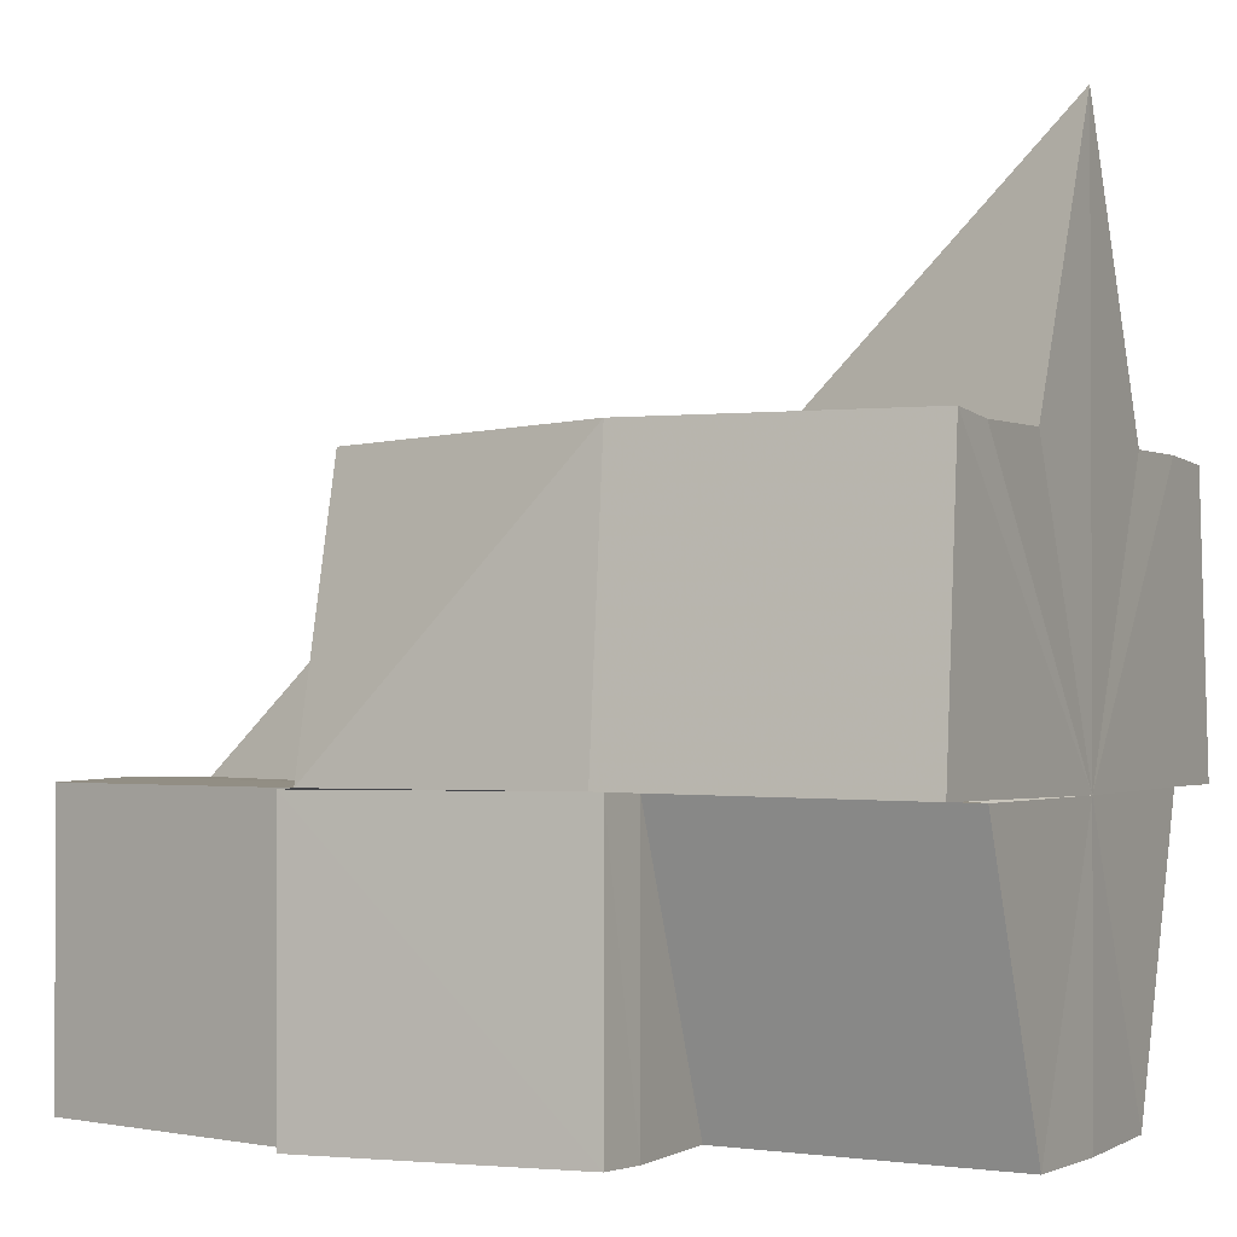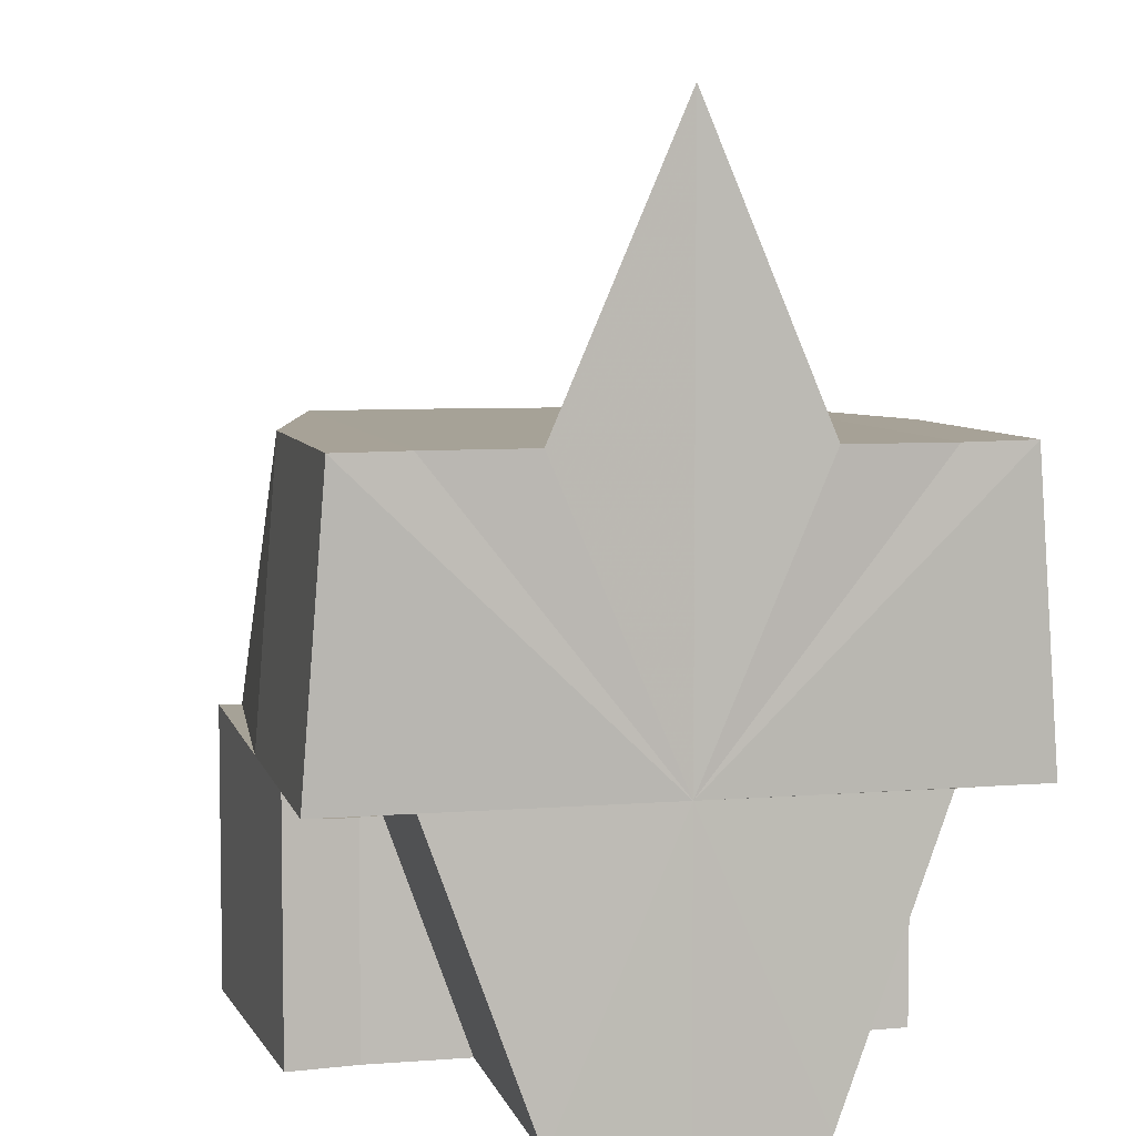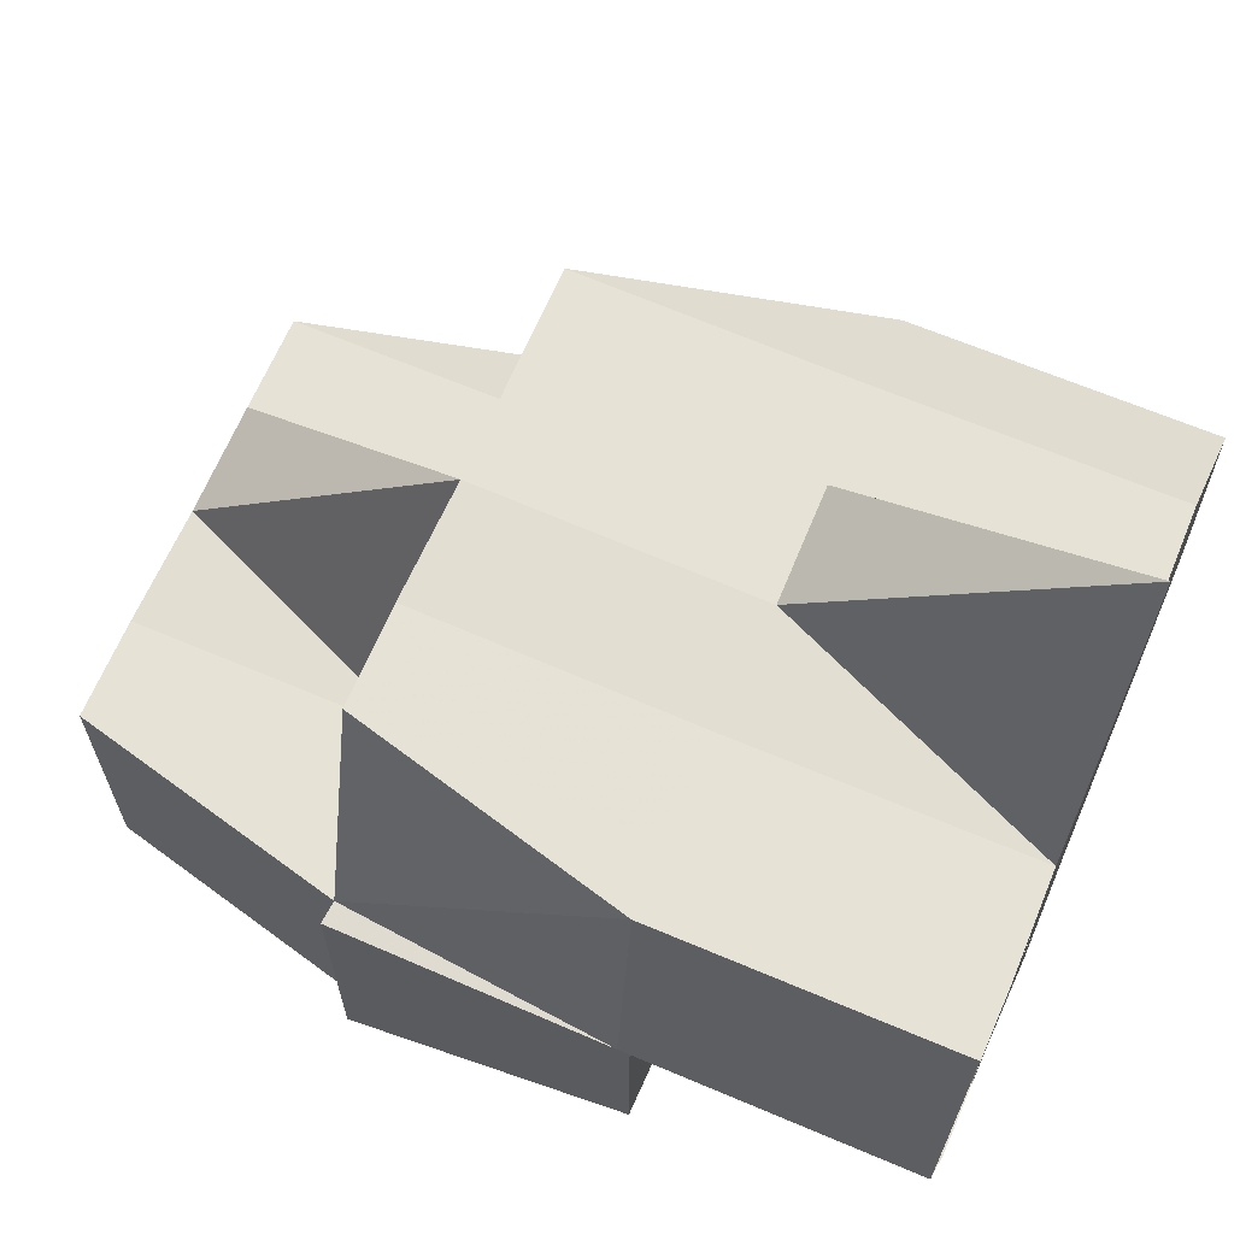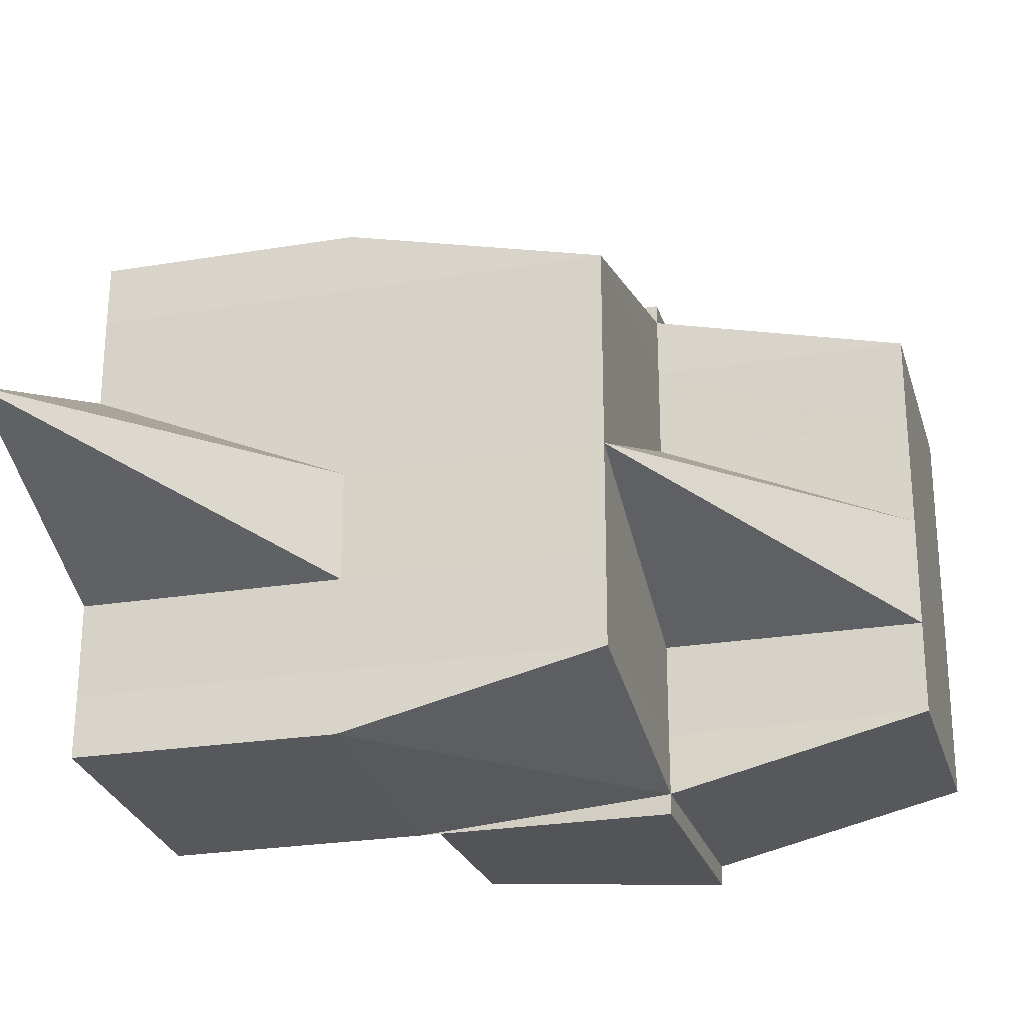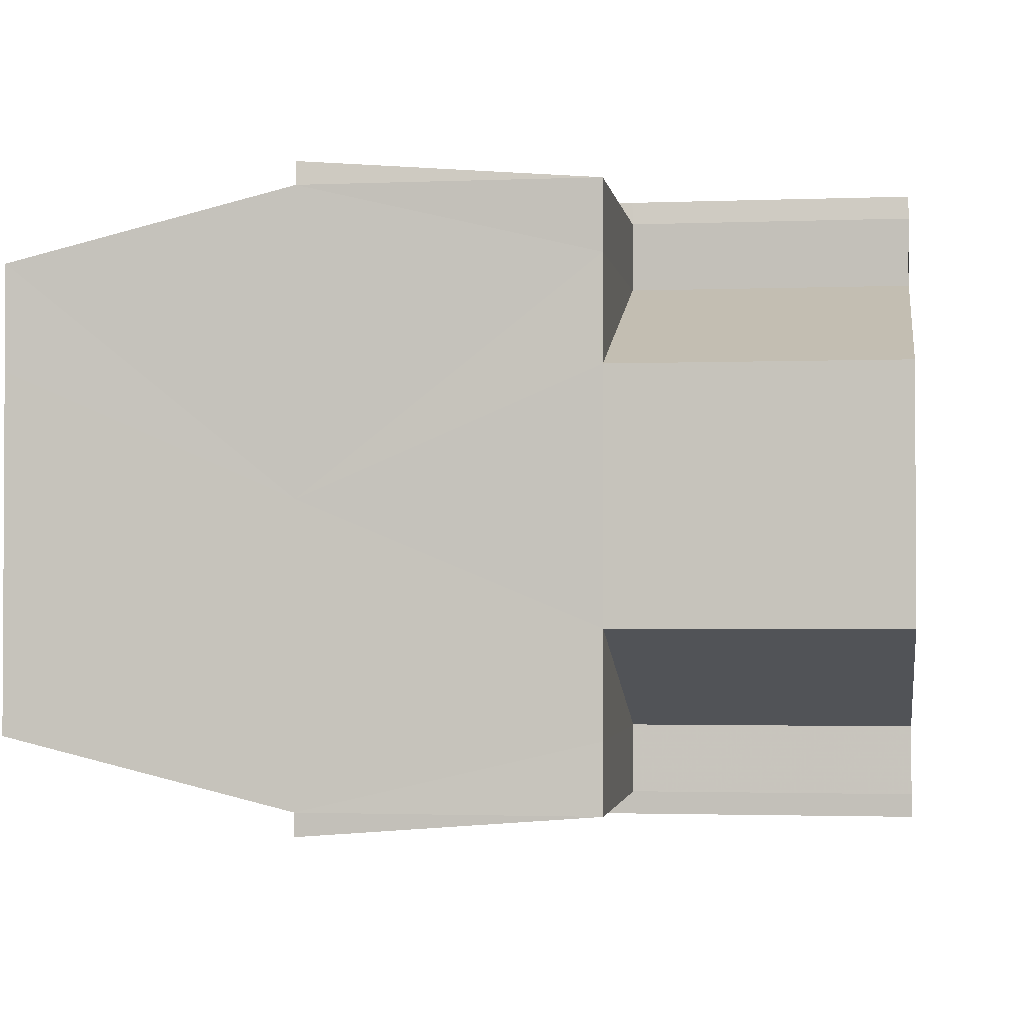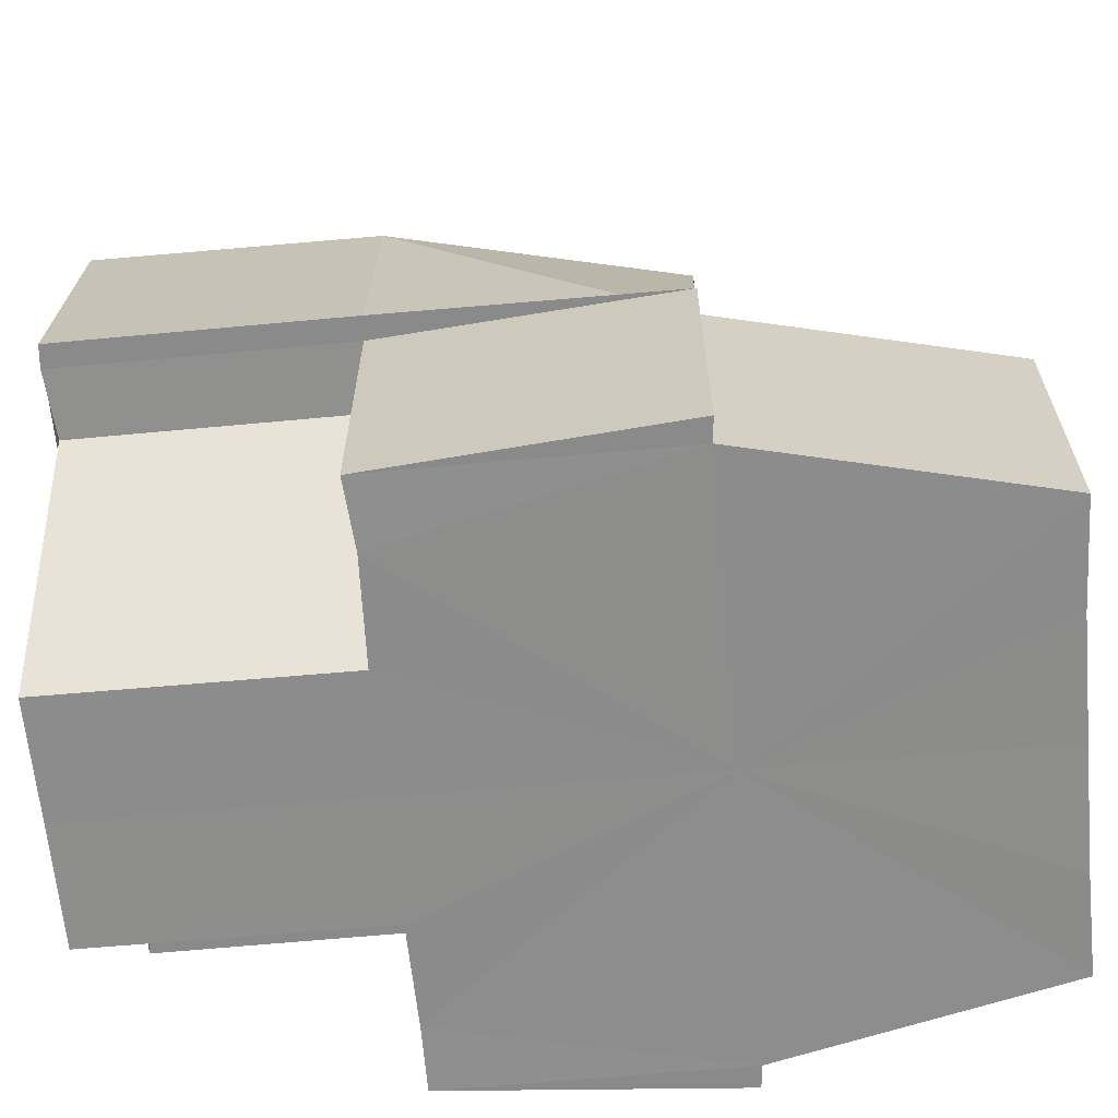
<metadata>
{"format":"obj","ext":"obj","renderer":"f3d","projection":"perspective","resolution":1024,"background":"white","views":[{"elev":-1.3,"azim":27.6,"up":"+Y"},{"elev":6.4,"azim":76.5,"up":"+Y"},{"elev":65.5,"azim":23.5,"up":"+Y"},{"elev":-24.7,"azim":-164.5,"up":"+Z"},{"elev":-1.9,"azim":8.0,"up":"+Z"},{"elev":-64.5,"azim":-174.9,"up":"+Y"}]}
</metadata>
<code>
o 7337
v 2229 1872 11.71
v 2229 1872 11.71
v 2229 1872 11.71
v 2229 1872 11.71
v 2229 1872 11.72
v 2229 1872 11.72
v 2229 1872 11.72
v 2229 1872 11.72
v 2229 1872 11.72
v 2229 1872 11.72
v 2229 1872 11.71
v 2229 1872 11.71
v 2229 1872 11.72
v 2229 1872 11.71
v 2229 1872 11.72
v 2229 1872 11.71
v 2229 1872 11.72
v 2229 1872 11.72
v 2229 1872 11.72
v 2229 1872 11.72
v 2229 1872 11.72
v 2229 1872 11.72
v 2229 1872 11.72
v 2229 1872 11.72
v 2229 1872 11.72
v 2229 1872 11.72
v 2229 1872 11.72
v 2229 1872 11.72
v 2229 1872 11.72
v 2229 1872 11.72
v 2229 1872 11.72
v 2229 1872 11.72
v 2229 1872 11.72
v 2229 1872 11.71
v 2229 1872 11.71
v 2229 1872 11.71
v 2229 1872 11.71
v 2229 1872 11.72
v 2229 1872 11.71
v 2229 1872 11.71
v 2229 1872 11.72
v 2229 1872 11.71
v 2229 1872 11.72
v 2229 1872 11.72
v 2229 1872 11.72
v 2229 1872 11.72
v 2229 1872 11.72
v 2229 1872 11.71
v 2229 1872 11.72
v 2229 1872 11.72
v 2229 1872 11.72
v 2229 1872 11.72
v 2229 1872 11.72
v 2229 1872 11.72
v 2229 1872 11.72
v 2229 1872 11.72
v 2229 1872 11.72
v 2229 1872 11.72
v 2229 1872 11.72
v 2229 1872 11.72
v 2229 1872 11.71
v 2229 1872 11.72
v 2229 1872 11.71
v 2229 1872 11.71
v 2229 1872 11.71
v 2229 1872 11.7
v 2229 1872 11.7
v 2229 1872 11.7
v 2229 1872 11.72
v 2229 1872 11.71
v 2229 1872 11.71
v 2229 1872 11.71
v 2229 1872 11.7
v 2229 1872 11.71
v 2229 1872 11.71
v 2229 1872 11.71
v 2229 1872 11.7
v 2229 1872 11.71
v 2229 1872 11.71
v 2229 1872 11.71
v 2229 1872 11.7
v 2229 1872 11.71
v 2229 1872 11.71
v 2229 1872 11.7
v 2229 1872 11.7
v 2229 1872 11.7
v 2229 1872 11.7
v 2229 1872 11.7
v 2229 1872 11.7
v 2229 1872 11.7
v 2229 1872 11.7
v 2229 1872 11.71
v 2229 1872 11.7
v 2229 1872 11.7
v 2229 1872 11.7
v 2229 1872 11.7
v 2229 1872 11.7
v 2229 1872 11.7
v 2229 1872 11.7
v 2229 1872 11.7
v 2229 1872 11.7
v 2229 1872 11.7
v 2229 1872 11.7
v 2229 1872 11.71
v 2229 1872 11.7
v 2229 1872 11.7
v 2229 1872 11.7
v 2229 1872 11.7
v 2229 1872 11.7
v 2229 1872 11.7
v 2229 1872 11.7
v 2229 1872 11.71
v 2229 1872 11.7
v 2229 1872 11.7
v 2229 1872 11.7
v 2229 1872 11.7
v 2229 1872 11.7
v 2229 1872 11.7
v 2229 1872 11.7
v 2229 1872 11.71
v 2229 1872 11.7
v 2229 1872 11.71
v 2229 1872 11.71
v 2229 1872 11.71
v 2229 1872 11.71
v 2229 1872 11.7
v 2229 1872 11.7
v 2229 1872 11.7
v 2229 1872 11.7
v 2229 1872 11.7
v 2229 1872 11.7
v 2229 1872 11.7
v 2229 1872 11.7
v 2229 1872 11.7
v 2229 1872 11.71
v 2229 1872 11.71
v 2229 1872 11.71
v 2229 1872 11.71
v 2229 1872 11.71
v 2229 1872 11.71
v 2229 1872 11.72
v 2229 1872 11.71
v 2229 1872 11.72
v 2229 1872 11.72
v 2229 1872 11.72
v 2229 1872 11.71
v 2229 1872 11.71
v 2229 1872 11.71
v 2229 1872 11.71
v 2229 1872 11.72
v 2229 1872 11.72
v 2229 1872 11.71
v 2229 1872 11.72
v 2229 1872 11.71
v 2229 1872 11.71
v 2229 1872 11.7
v 2229 1872 11.7
v 2229 1872 11.7
v 2229 1872 11.72
v 2229 1872 11.72
v 2229 1872 11.72
v 2229 1872 11.7
v 2229 1872 11.7
v 2229 1872 11.7
v 2229 1872 11.72
v 2229 1872 11.72
v 2229 1872 11.71
v 2229 1872 11.71
v 2229 1872 11.71
v 2229 1872 11.71
v 2229 1872 11.71
v 2229 1872 11.7
v 2229 1872 11.7
v 2229 1872 11.7
v 2229 1872 11.71
v 2229 1872 11.7
v 2229 1872 11.71
v 2229 1872 11.71
v 2229 1872 11.71
v 2229 1872 11.72
v 2229 1872 11.72
v 2229 1872 11.72
v 2229 1872 11.72
v 2229 1872 11.72
v 2229 1872 11.7
v 2229 1872 11.7
v 2229 1872 11.7
v 2229 1872 11.7
v 2229 1872 11.7
f 1 2 3
f 3 4 5
f 5 6 7
f 6 8 9
f 4 6 10
f 4 11 6
f 11 12 13
f 14 15 6
f 16 14 4
f 17 13 18
f 6 17 19
f 19 18 20
f 19 20 21
f 17 22 19
f 22 23 24
f 25 23 26
f 27 24 28
f 29 30 25
f 31 30 22
f 32 33 27
f 34 33 32
f 35 36 34
f 31 30 37
f 30 38 37
f 39 31 37
f 38 40 37
f 41 40 42
f 43 41 44
f 43 45 46
f 47 46 48
f 49 50 47
f 51 52 44
f 53 52 51
f 54 55 51
f 55 56 57
f 58 56 59
f 60 54 61
f 62 60 61
f 63 62 61
f 64 63 61
f 65 64 61
f 66 65 61
f 67 66 61
f 68 67 61
f 69 70 61
f 70 71 61
f 71 72 61
f 72 73 61
f 2 4 74
f 2 75 4
f 76 16 2
f 77 76 78
f 78 2 79
f 78 80 2
f 81 82 80
f 83 78 1
f 84 81 85
f 86 84 87
f 88 86 89
f 87 90 85
f 91 85 78
f 87 85 91
f 91 78 92
f 87 91 93
f 94 91 83
f 95 96 94
f 97 98 90
f 99 97 100
f 100 101 102
f 102 103 104
f 105 98 106
f 106 107 108
f 98 109 110
f 98 109 37
f 111 98 37
f 112 111 113
f 113 114 115
f 111 116 117
f 118 119 117
f 120 111 37
f 120 121 118
f 122 120 37
f 40 122 37
f 40 122 123
f 123 124 125
f 118 126 127
f 127 126 128
f 126 129 130
f 131 132 129
f 133 132 134
f 135 39 37
f 135 39 136
f 137 135 37
f 109 137 37
f 137 135 138
f 109 137 139
f 136 140 141
f 142 136 143
f 143 144 145
f 139 146 138
f 139 138 75
f 75 138 147
f 148 149 147
f 149 150 151
f 152 151 153
f 154 147 152
f 155 139 154
f 156 139 155
f 157 158 156
f 159 160 161
f 162 163 164
f 165 166 167
f 167 168 169
f 169 170 171
f 171 170 172
f 173 174 175
f 174 176 177
f 175 178 179
f 180 181 182
f 183 184 181
f 185 186 187
f 186 188 189

</code>
